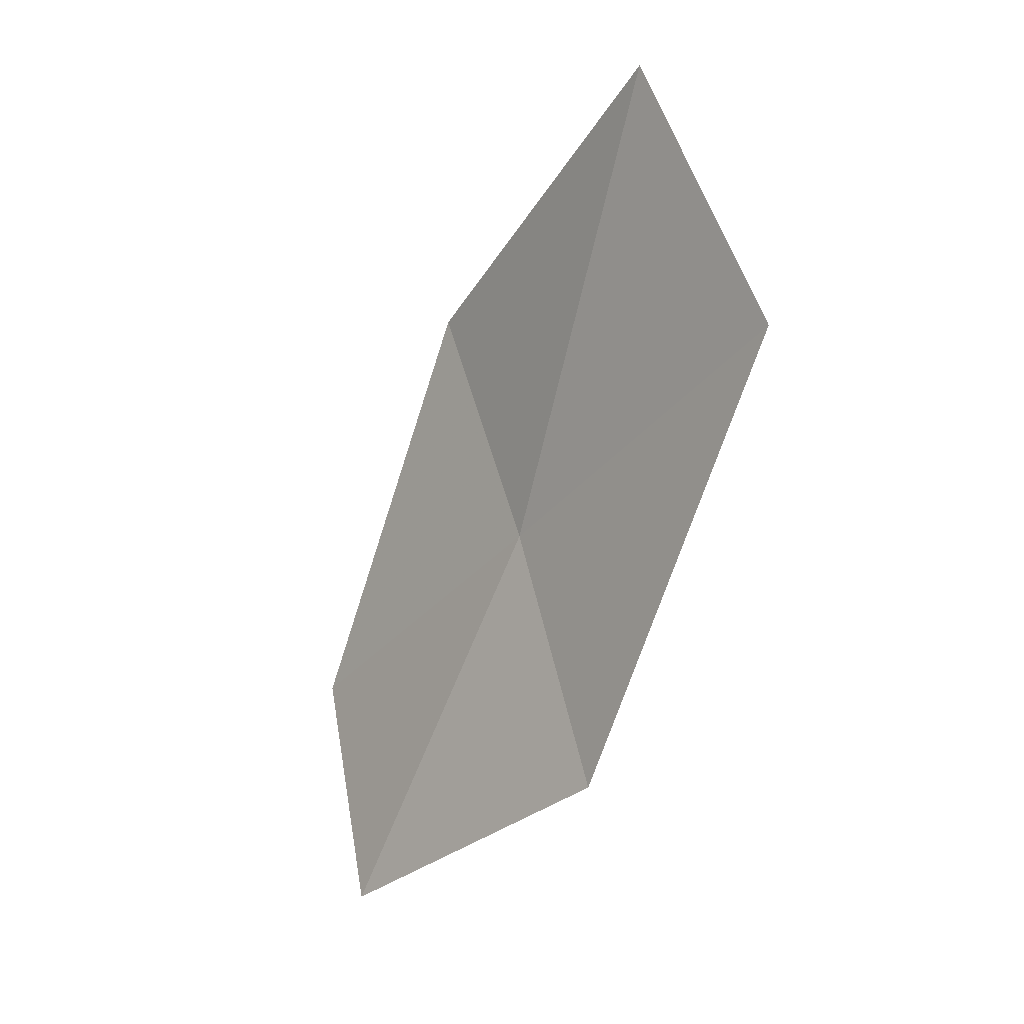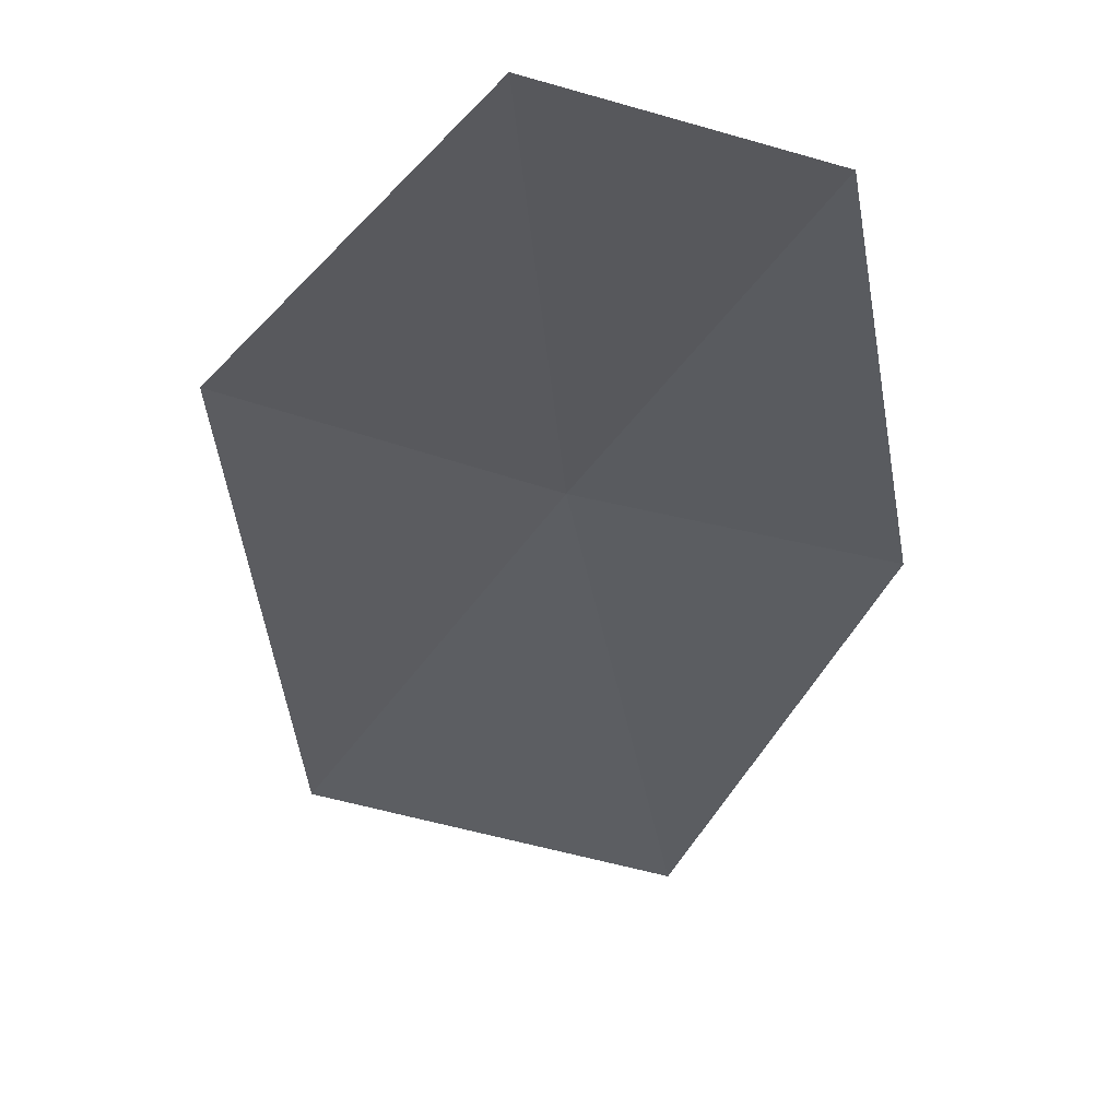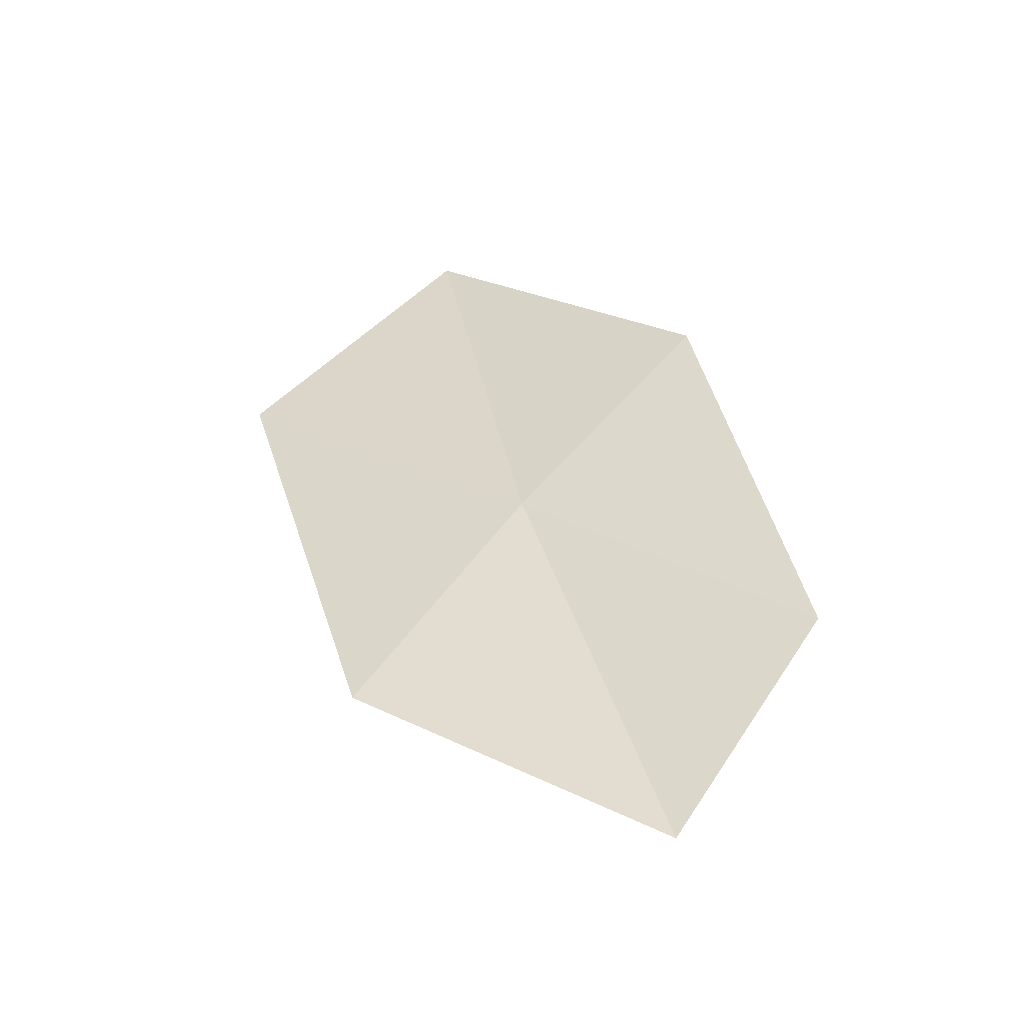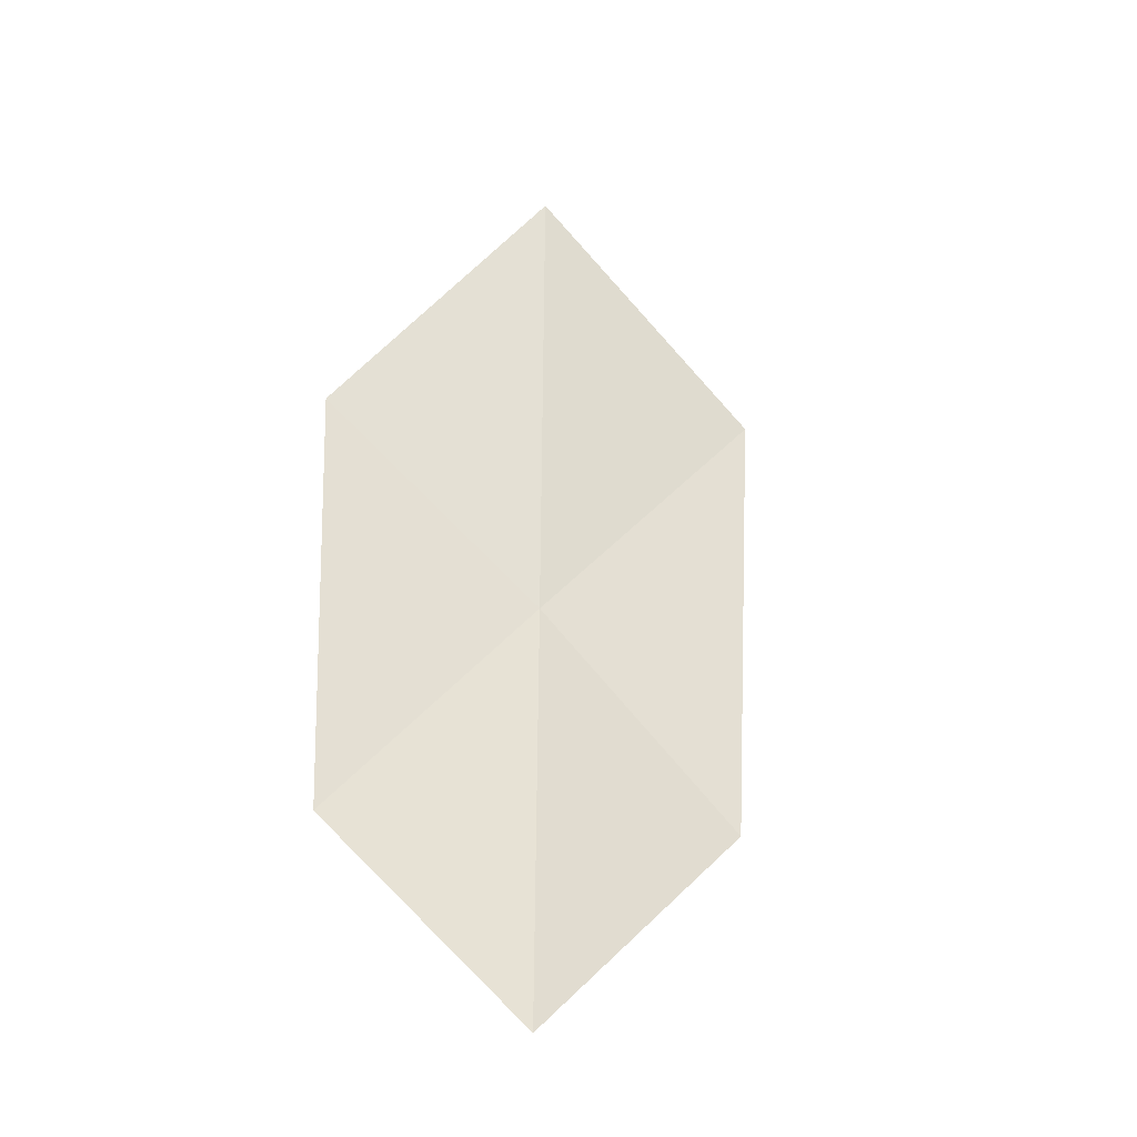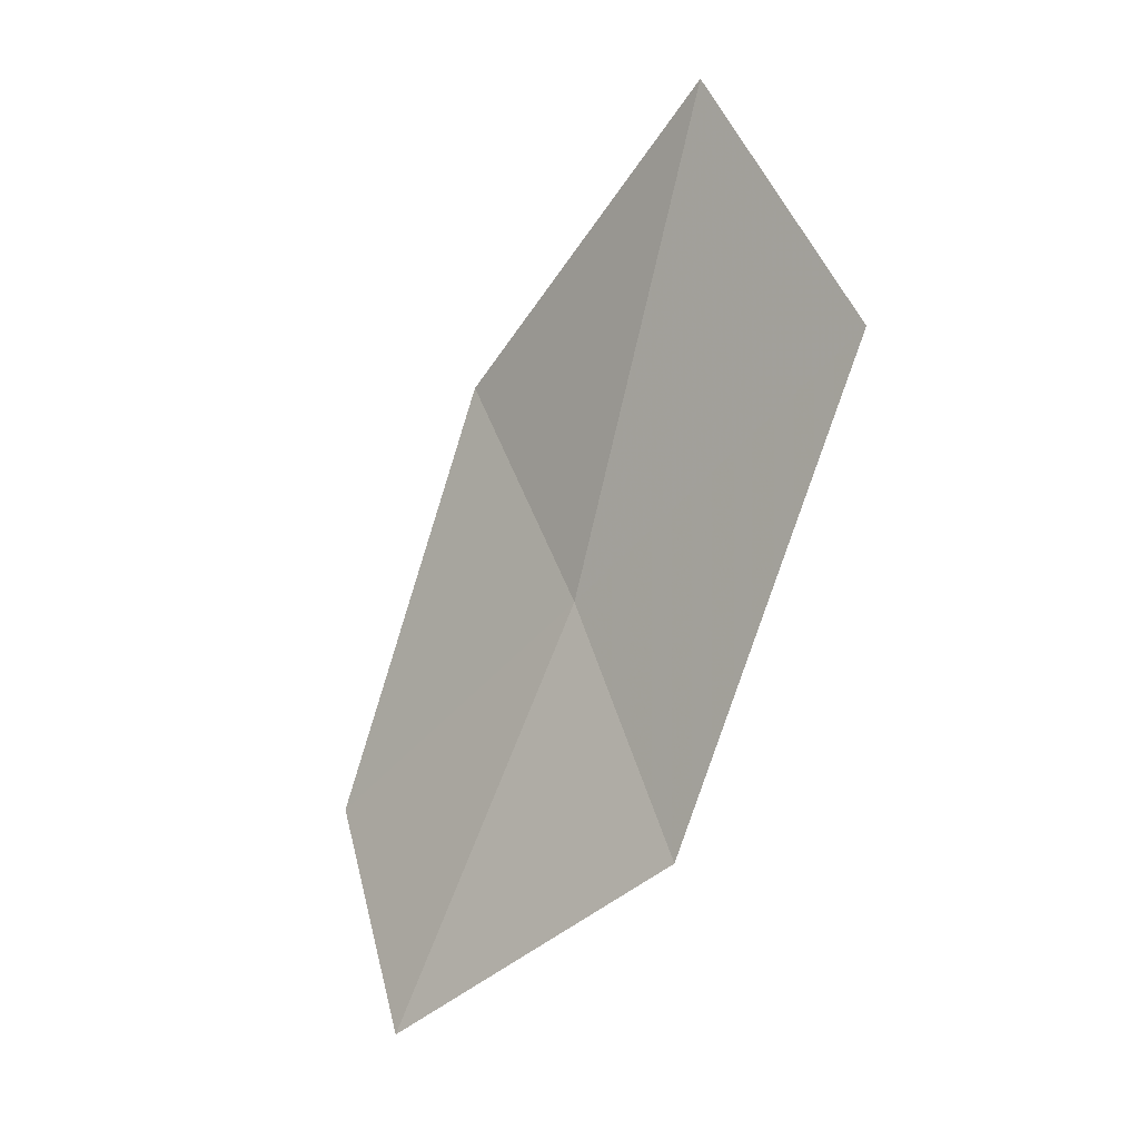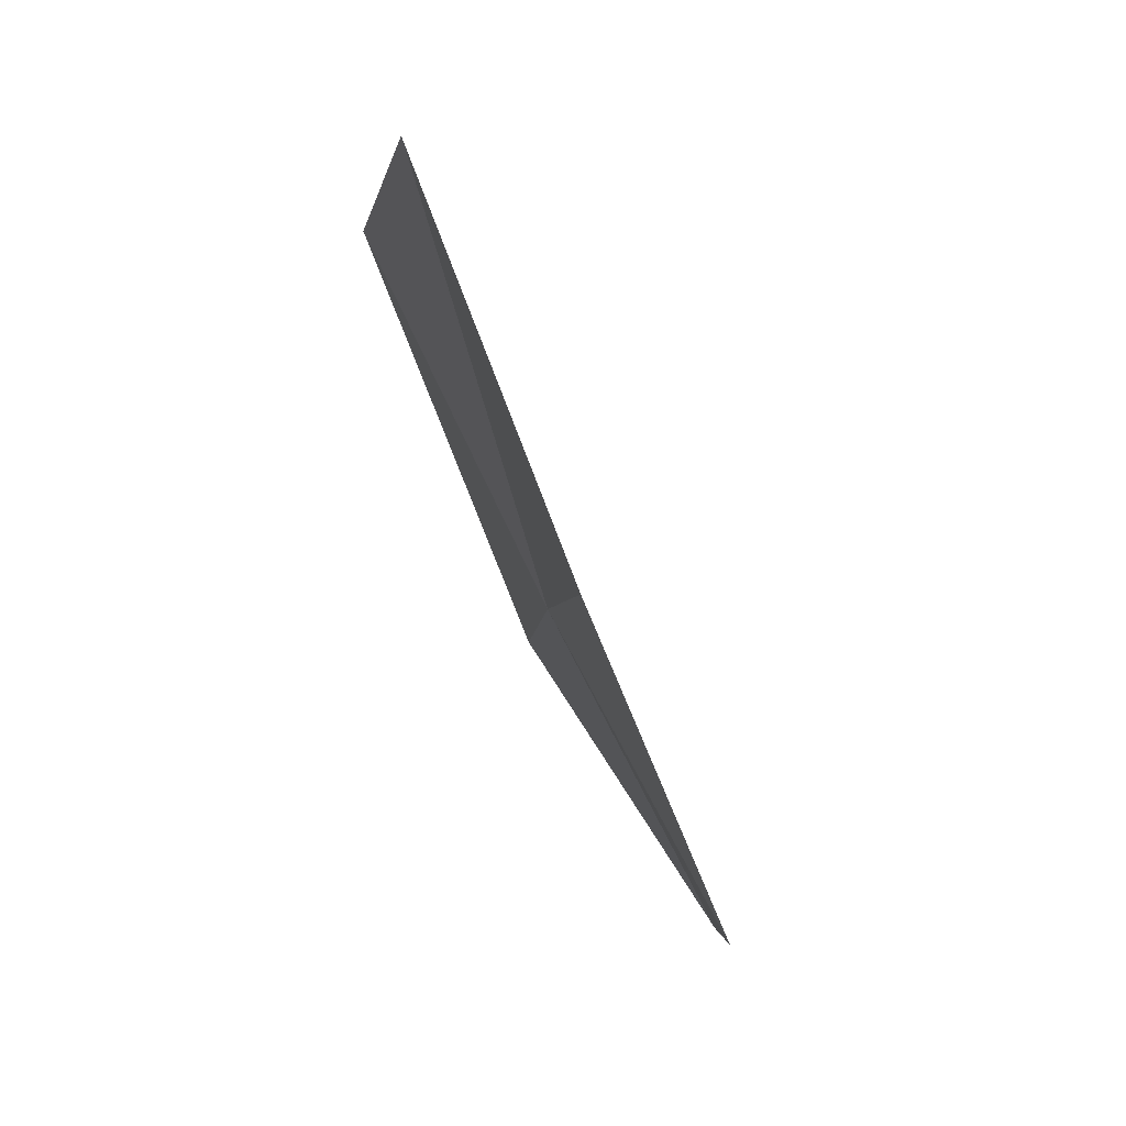
<metadata>
{"format":"obj","ext":"obj","renderer":"f3d","projection":"perspective","resolution":1024,"background":"white","views":[{"elev":17.6,"azim":-130.1,"up":"+Y"},{"elev":-49.4,"azim":17.8,"up":"+Z"},{"elev":-63.9,"azim":13.8,"up":"+Y"},{"elev":-19.3,"azim":146.3,"up":"+Y"},{"elev":9.1,"azim":-136.6,"up":"+Y"},{"elev":38.7,"azim":64.2,"up":"+Y"}]}
</metadata>
<code>
v -7.982 7.397 9.431
v -7.19 8.149 9.685
v -8.253 9.339 9.819
v -9.152 8.469 9.645
v -6.941 6.444 9.173
v -8.706 6.576 9.178
v -7.588 5.741 8.851
f 1 3 2
f 1 4 3
f 1 2 5
f 1 6 4
f 1 5 7
f 1 7 6

</code>
